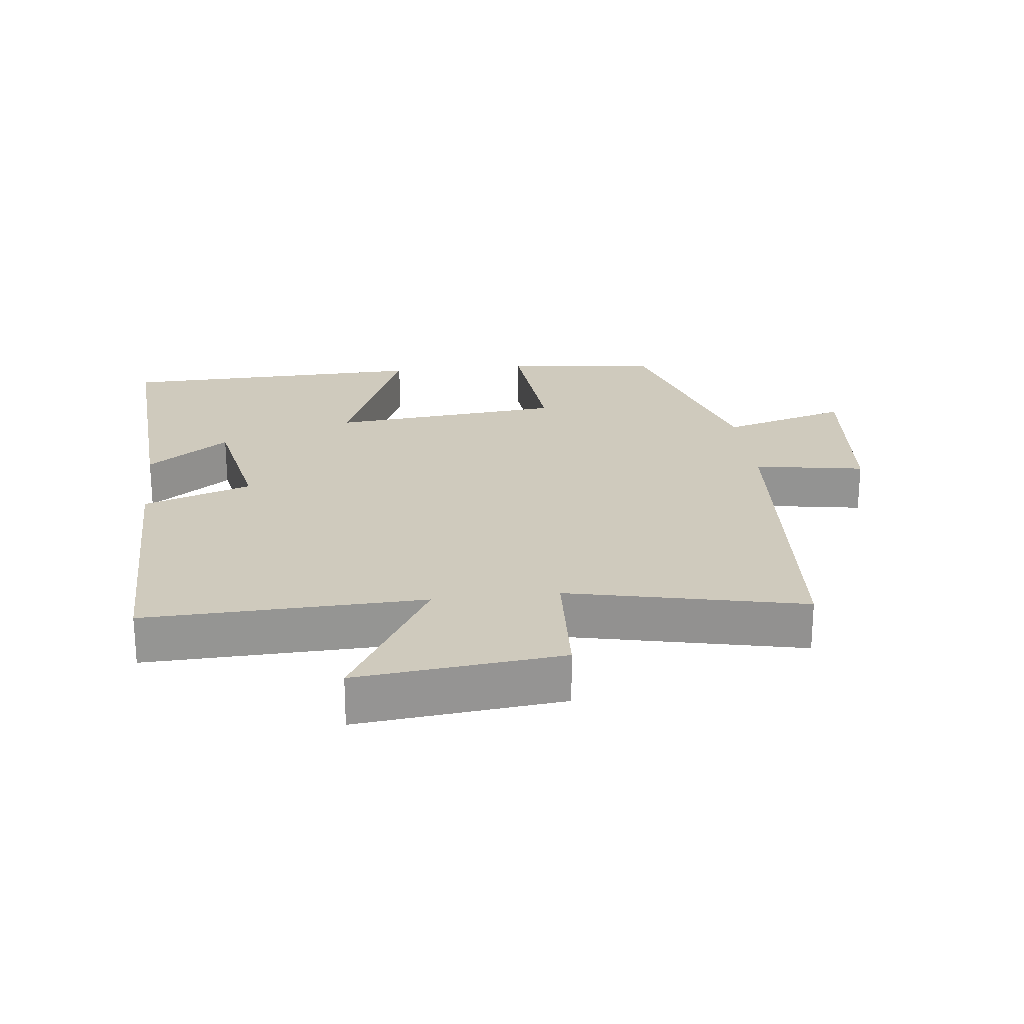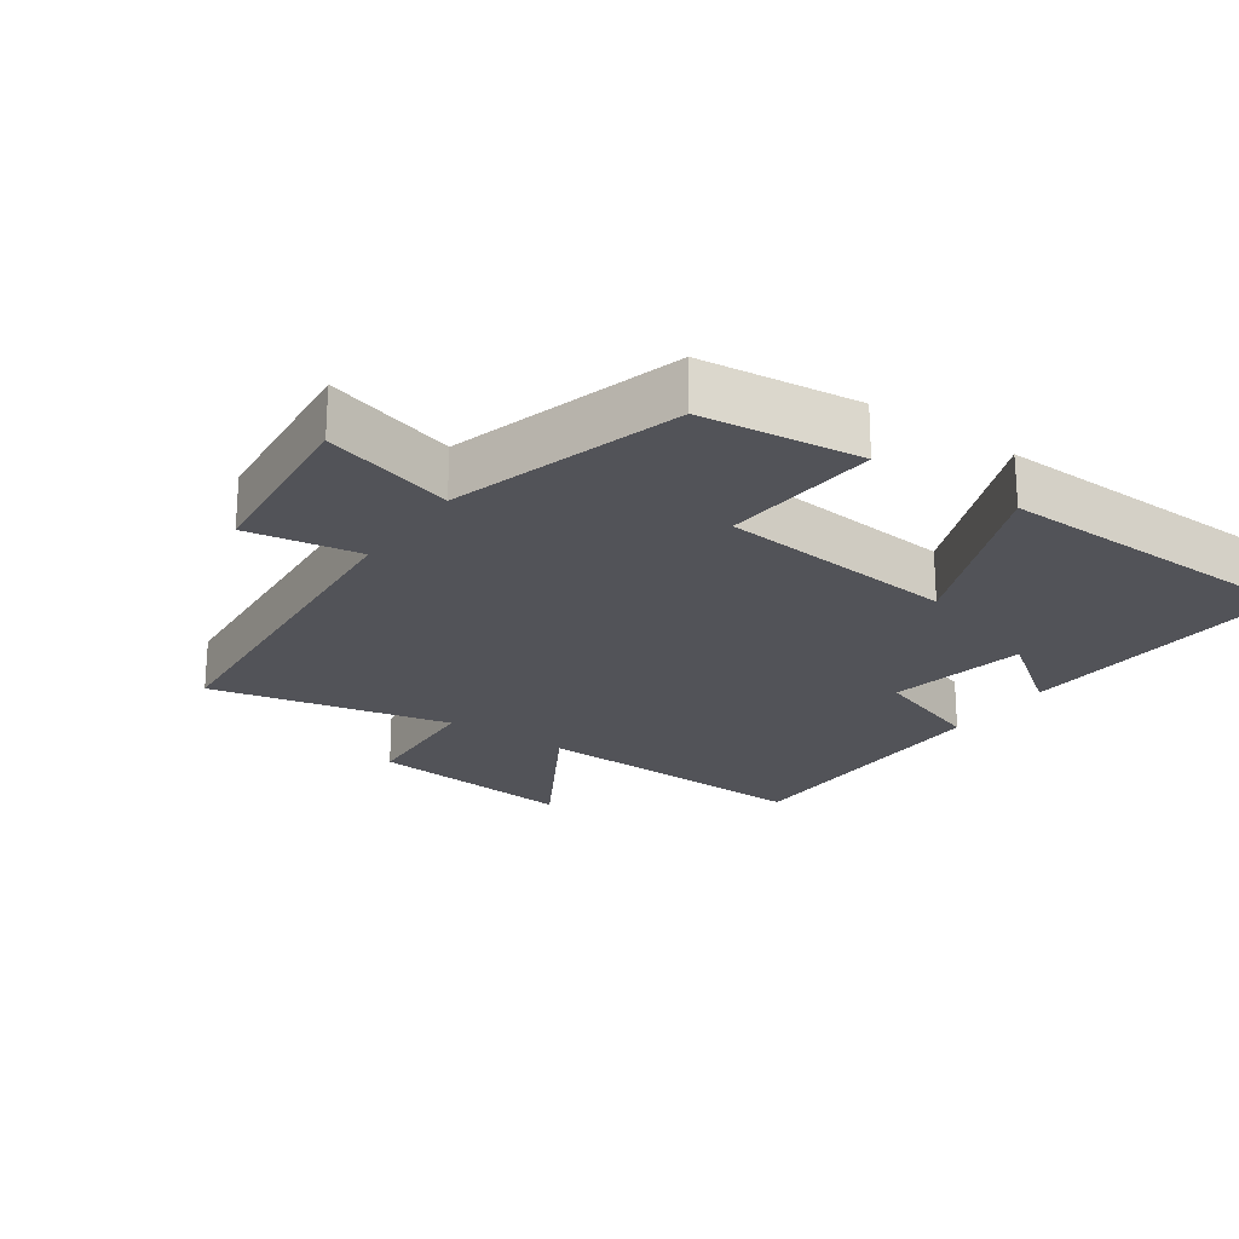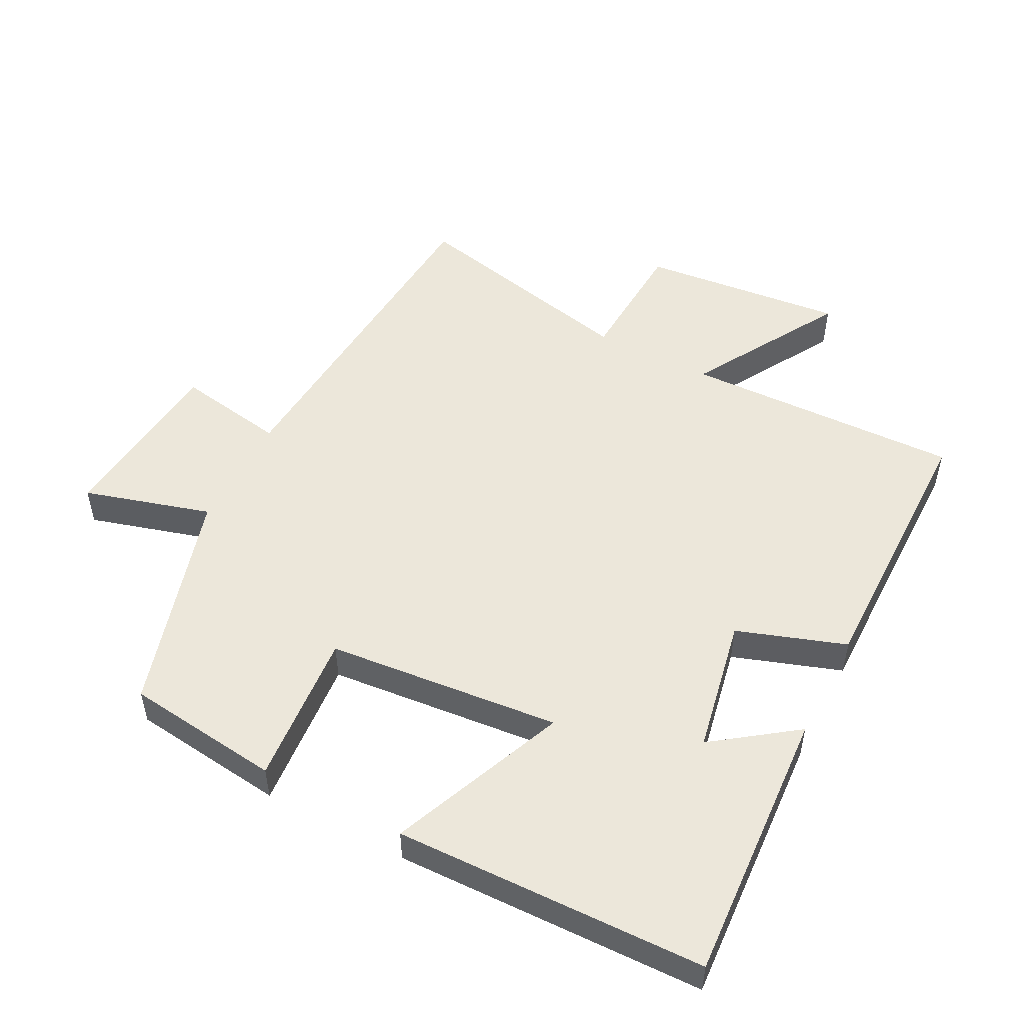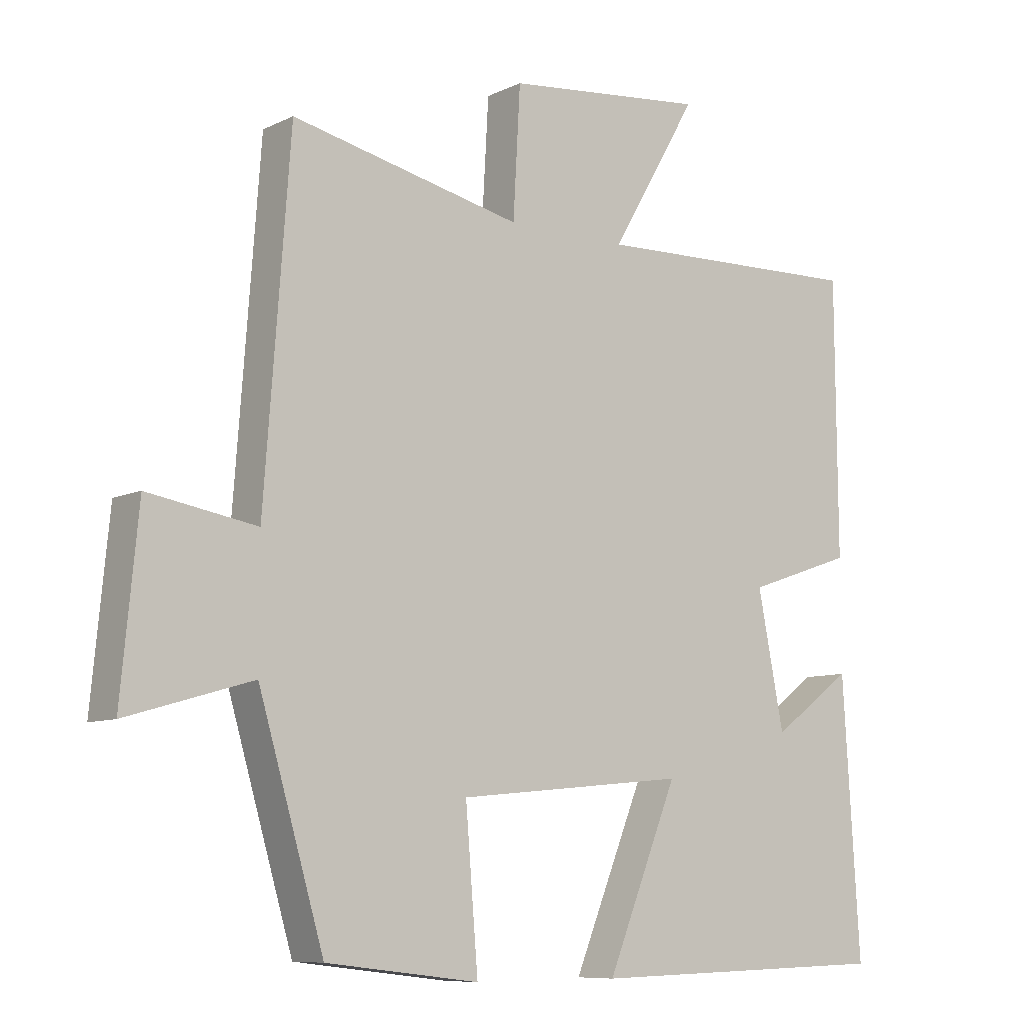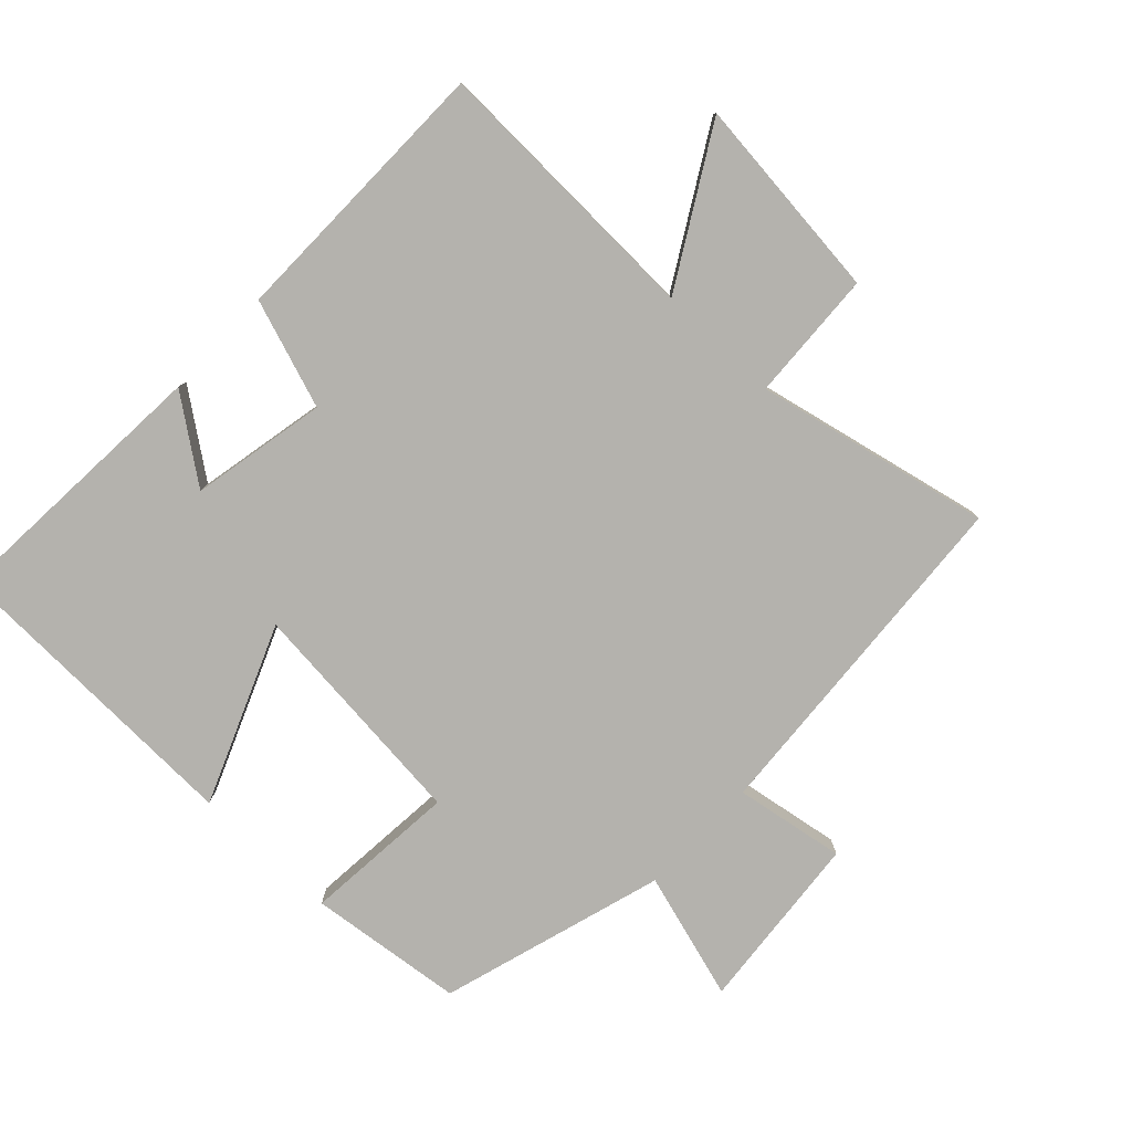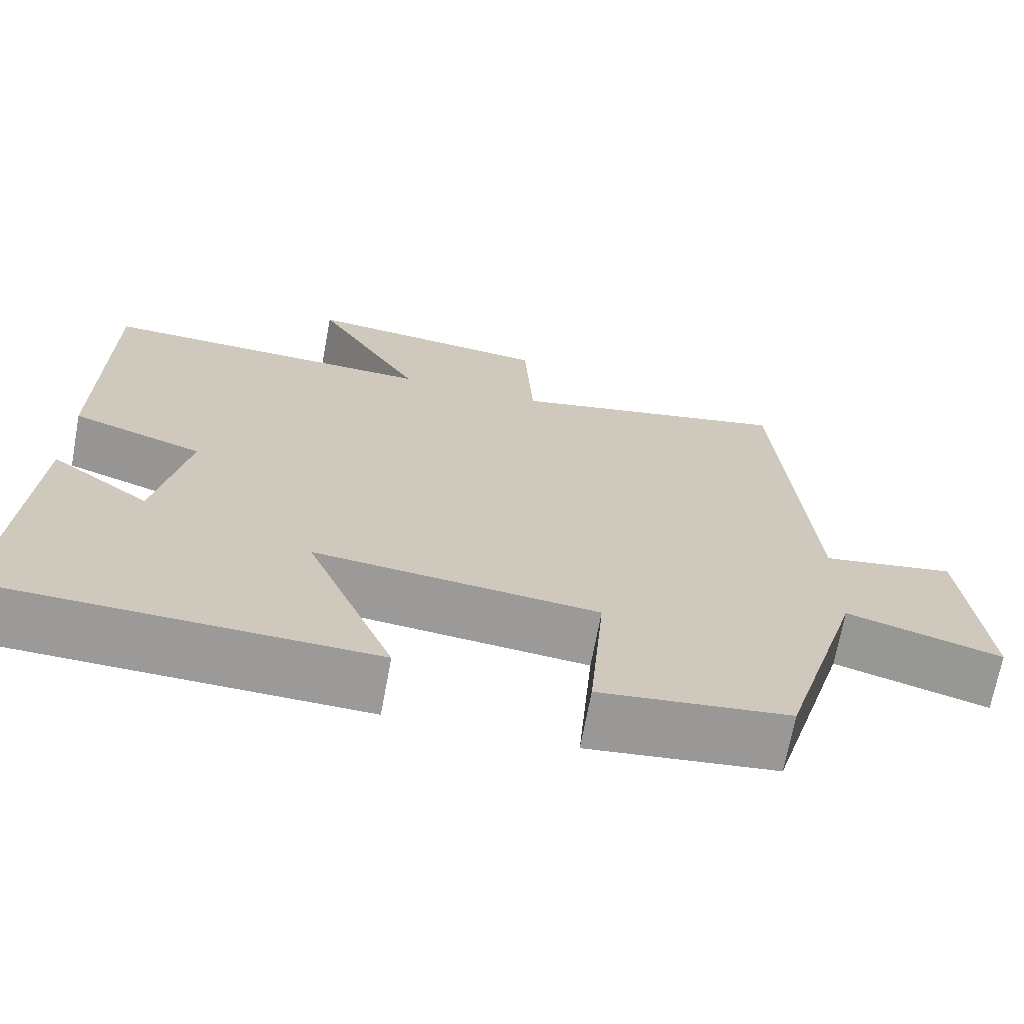
<metadata>
{"format":"obj","ext":"obj","renderer":"f3d","projection":"perspective","resolution":1024,"background":"white","views":[{"elev":23.0,"azim":-6.6,"up":"+Y"},{"elev":-22.7,"azim":145.1,"up":"+Y"},{"elev":51.5,"azim":-152.5,"up":"+Y"},{"elev":-8.7,"azim":141.8,"up":"+Z"},{"elev":-79.5,"azim":-43.5,"up":"+Y"},{"elev":-69.4,"azim":-10.5,"up":"+Z"}]}
</metadata>
<code>
v 0.4 0.07 -0.472
v 0.166 0.07 -0.5
v 0.185 0.07 -0.268
v -0.167 0.07 -0.234
v -0.058 0.07 -0.5
v -0.526 0.07 -0.488
v -0.5 0.07 -0.073
v -0.377 0.07 -0.163
v -0.337 0.07 0.041
v -0.5 0.07 0.097
v -0.497 0.07 0.513
v -0.078 0.07 0.5
v -0.211 0.07 0.728
v 0.097 0.07 0.696
v 0.108 0.07 0.5
v 0.461 0.07 0.578
v 0.5 0.07 0.052
v 0.666 0.07 0.08
v 0.692 0.07 -0.19
v 0.5 0.07 -0.134
v 0.4 0 -0.472
v 0.166 0 -0.5
v 0.185 0 -0.268
v -0.167 0 -0.234
v -0.058 0 -0.5
v -0.526 0 -0.488
v -0.5 0 -0.073
v -0.377 0 -0.163
v -0.337 0 0.041
v -0.5 0 0.097
v -0.497 0 0.513
v -0.078 0 0.5
v -0.211 0 0.728
v 0.097 0 0.696
v 0.108 0 0.5
v 0.461 0 0.578
v 0.5 0 0.052
v 0.666 0 0.08
v 0.692 0 -0.19
v 0.5 0 -0.134
f 17 18 19 20
f 17 20 1
f 16 17 1
f 15 16 1
f 12 13 14 15
f 12 15 1
f 9 10 11 12
f 8 9 12
f 5 6 7 8
f 4 5 8
f 3 4 8 12
f 1 2 3
f 1 3 12
f 40 39 38 37
f 21 40 37
f 21 37 36
f 21 36 35
f 35 34 33 32
f 21 35 32
f 32 31 30 29
f 32 29 28
f 28 27 26 25
f 28 25 24
f 32 28 24 23
f 23 22 21
f 32 23 21
f 1 21 22 2
f 2 22 23 3
f 3 23 24 4
f 4 24 25 5
f 5 25 26 6
f 6 26 27 7
f 7 27 28 8
f 8 28 29 9
f 9 29 30 10
f 10 30 31 11
f 11 31 32 12
f 12 32 33 13
f 13 33 34 14
f 14 34 35 15
f 15 35 36 16
f 16 36 37 17
f 17 37 38 18
f 18 38 39 19
f 19 39 40 20
f 20 40 21 1

</code>
